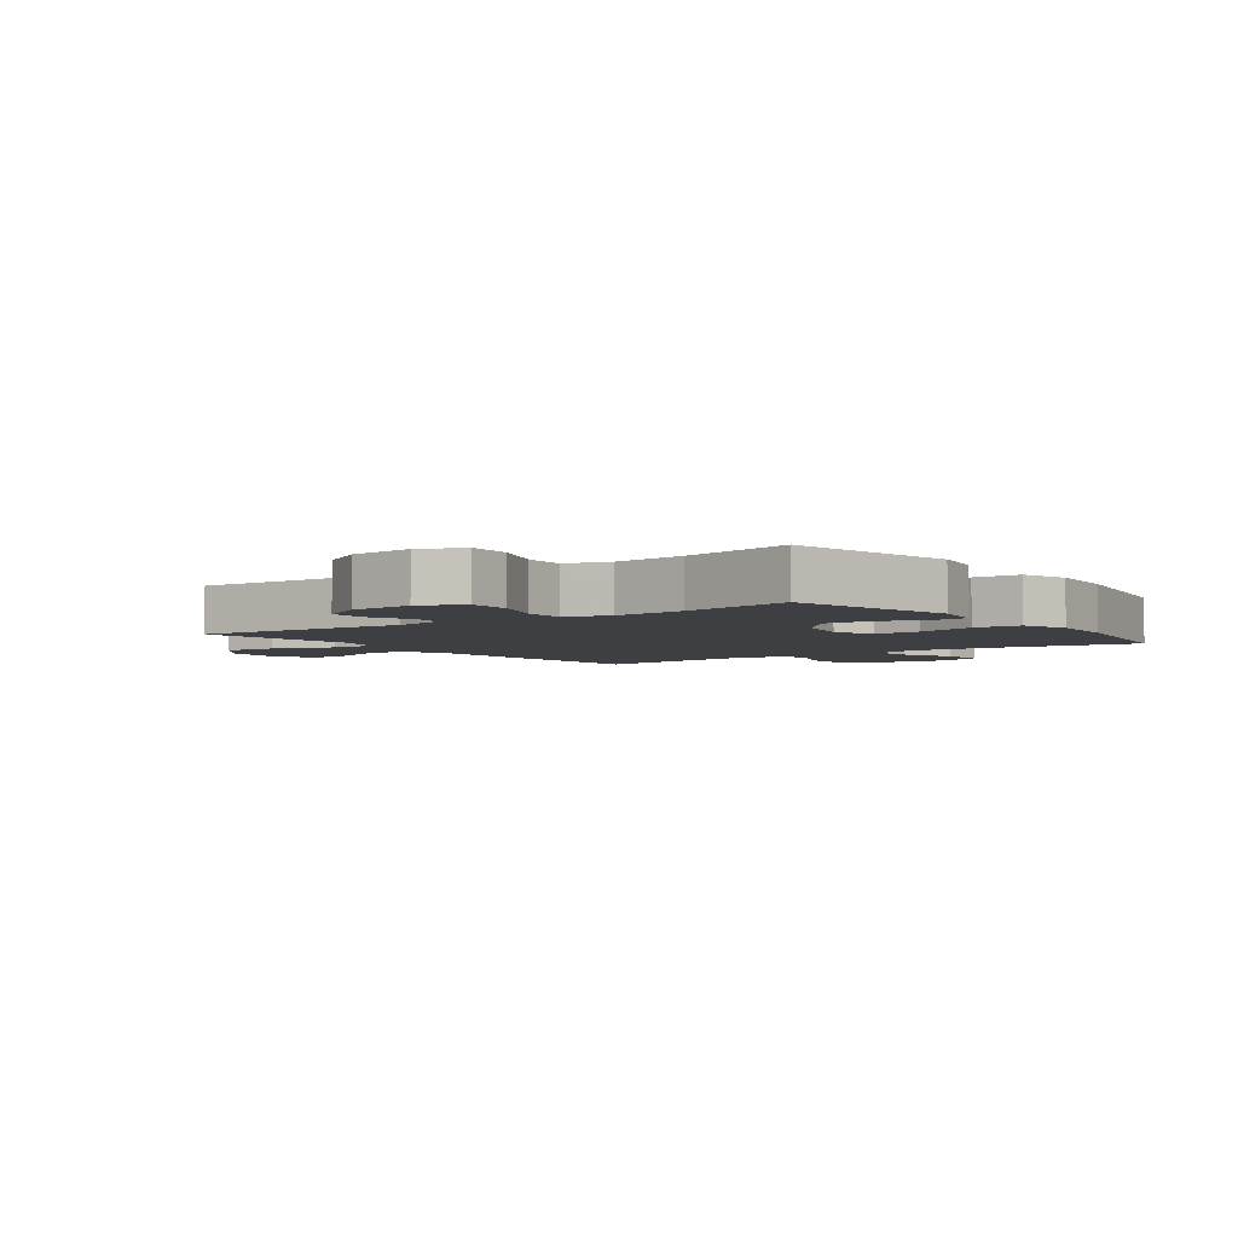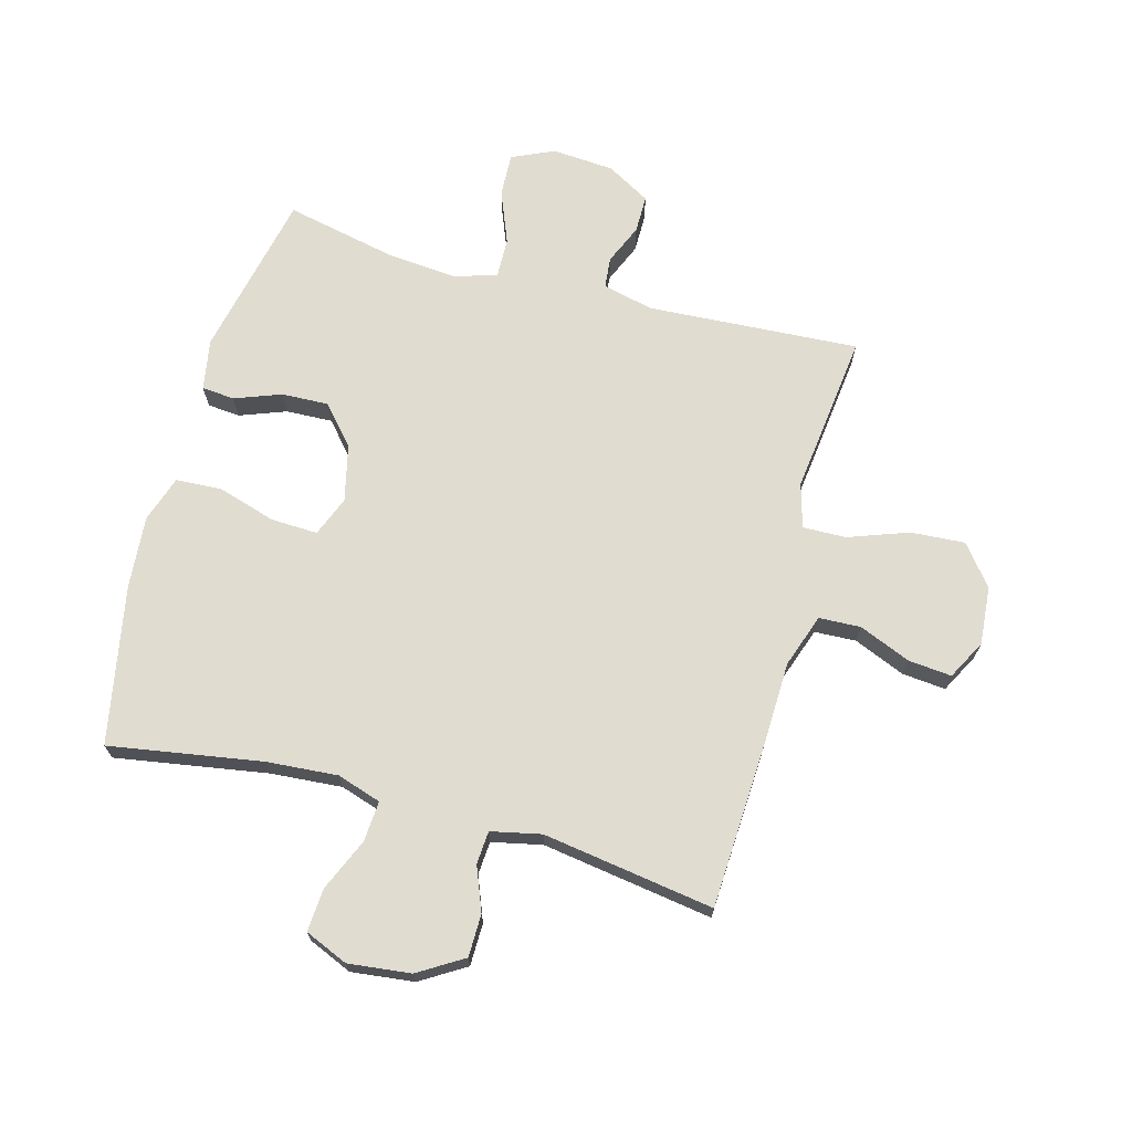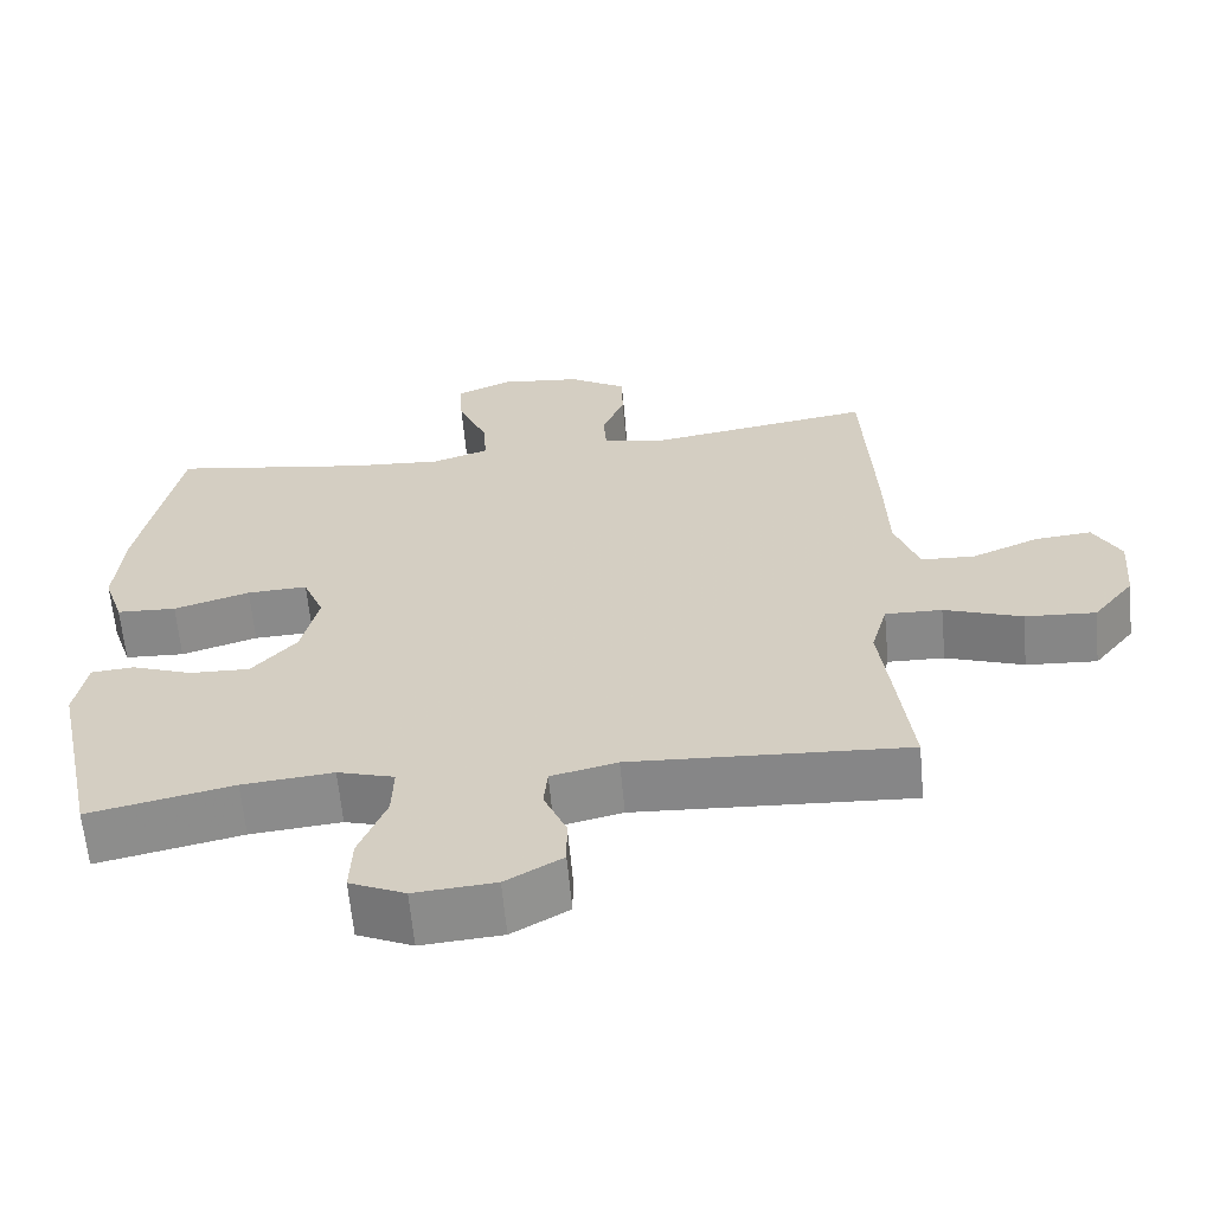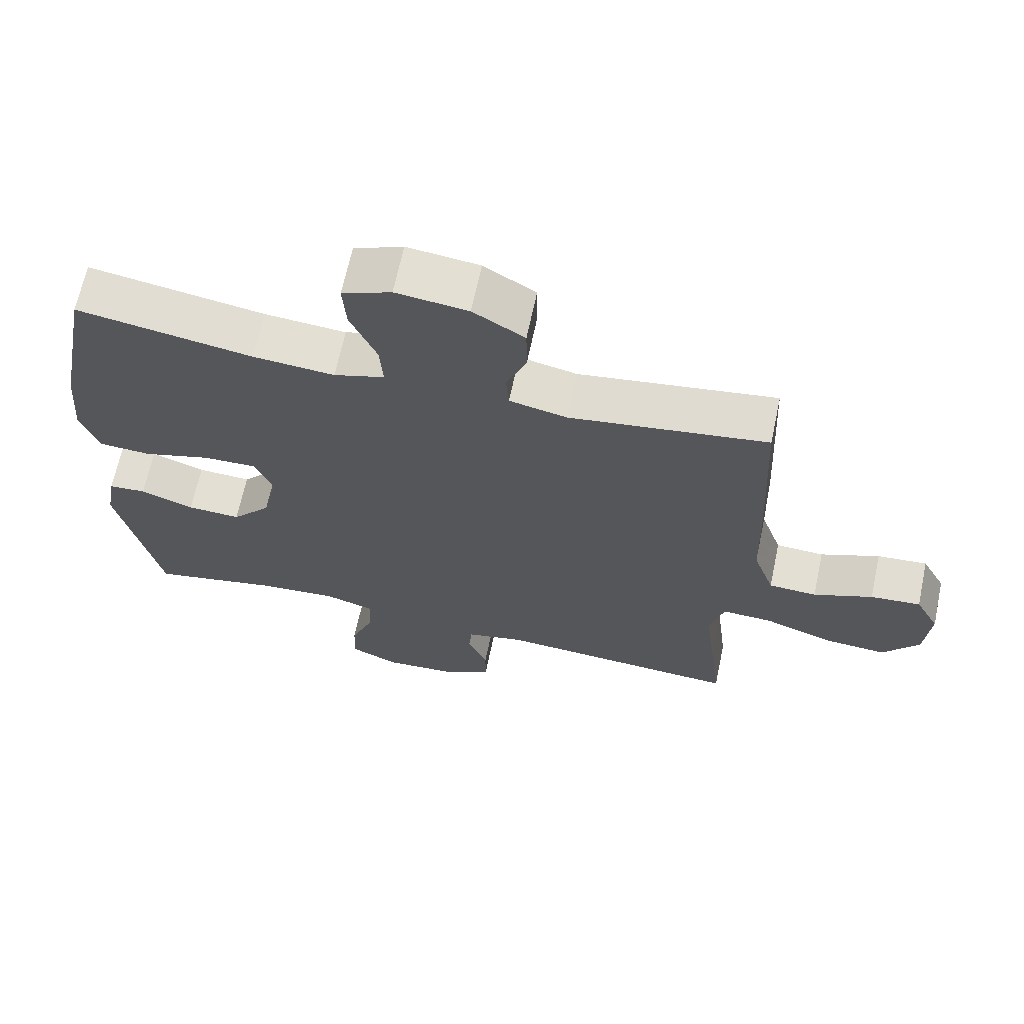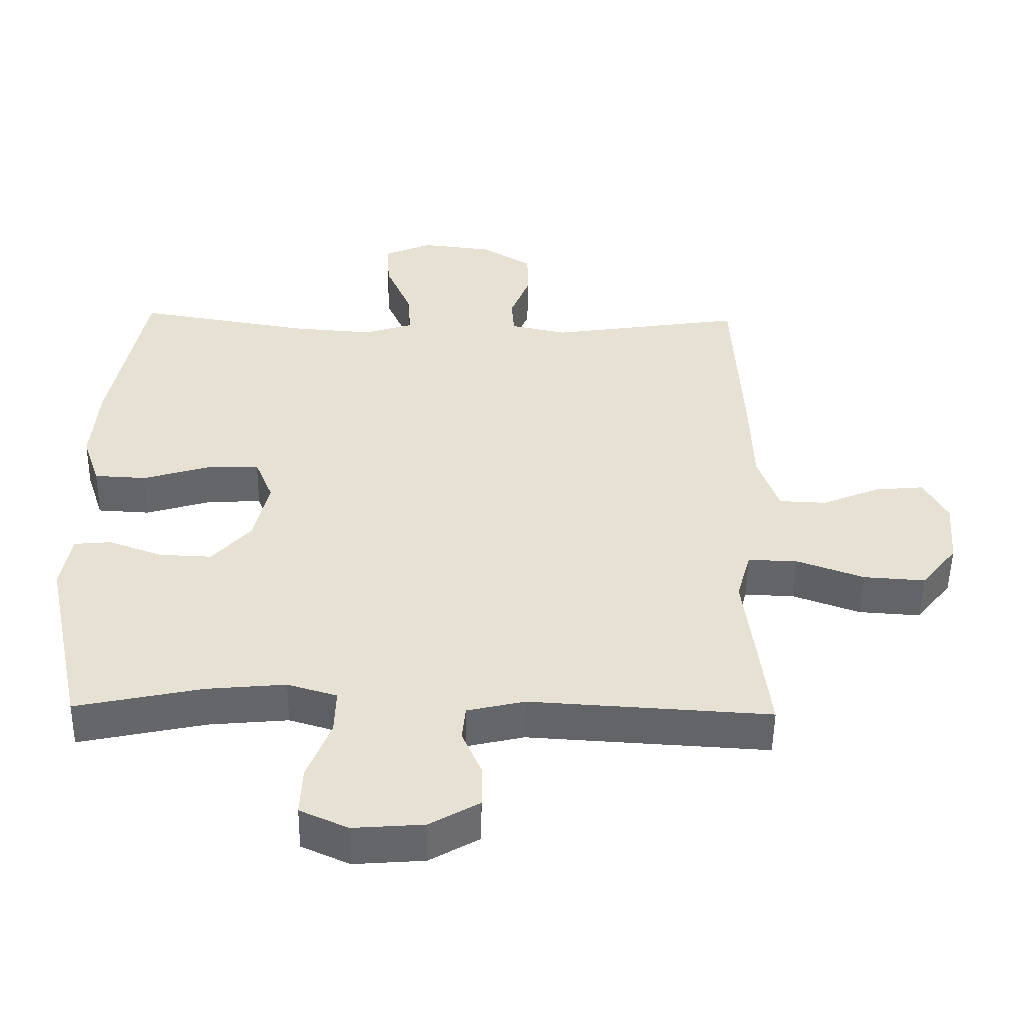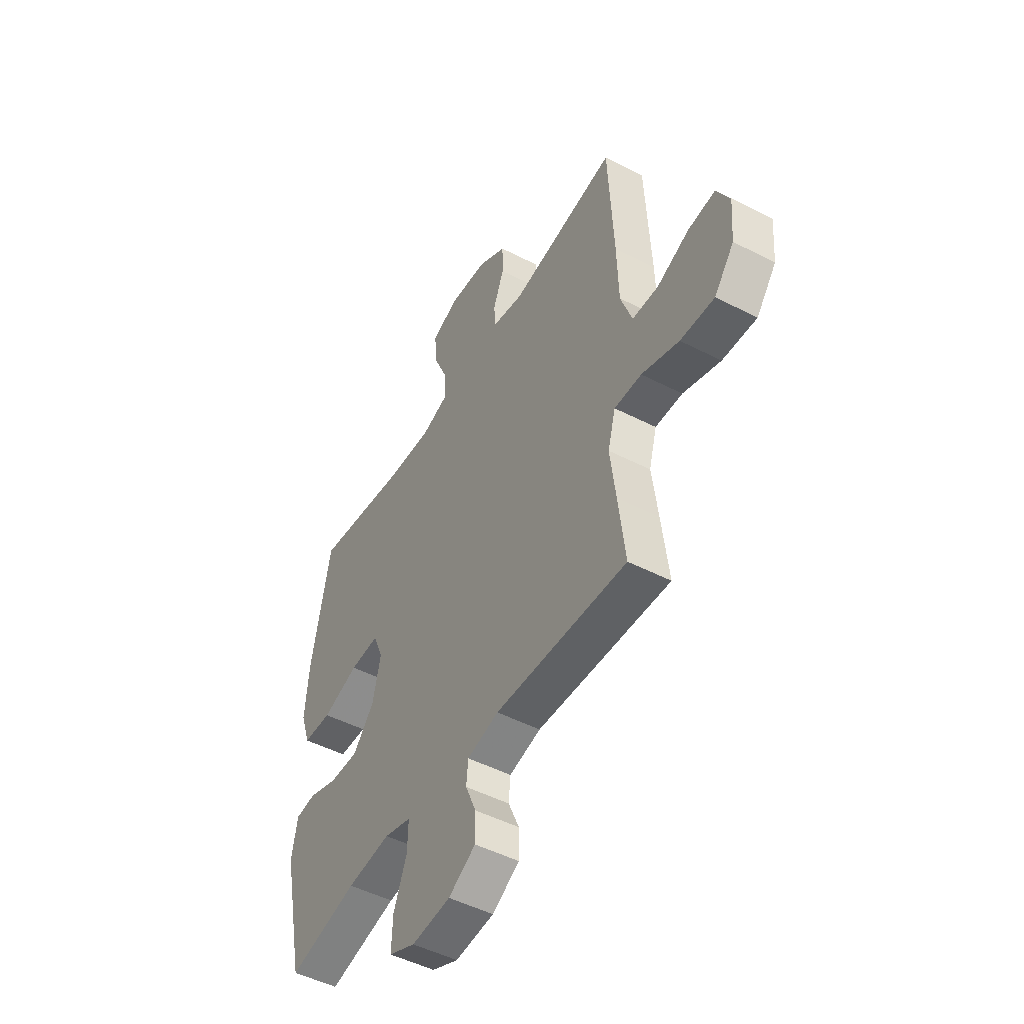
<metadata>
{"format":"obj","ext":"obj","renderer":"f3d","projection":"perspective","resolution":1024,"background":"white","views":[{"elev":-4.1,"azim":-143.7,"up":"+Y"},{"elev":69.5,"azim":15.2,"up":"+Y"},{"elev":-63.0,"azim":5.3,"up":"+Z"},{"elev":66.6,"azim":12.0,"up":"+Z"},{"elev":-51.6,"azim":-0.9,"up":"+Z"},{"elev":-49.3,"azim":60.3,"up":"+Z"}]}
</metadata>
<code>
v -0.5 0.07 -0.5
v -0.56 0.07 -0.221
v -0.545 0.07 -0.136
v -0.49 0.07 -0.131
v -0.412 0.07 -0.16
v -0.334 0.07 -0.163
v -0.277 0.07 -0.098
v -0.255 0.07 -0.003
v -0.282 0.07 0.064
v -0.36 0.07 0.061
v -0.458 0.07 0.031
v -0.535 0.07 0.035
v -0.561 0.07 0.113
v -0.551 0.07 0.235
v -0.5 0.07 0.5
v -0.244 0.07 0.458
v -0.125 0.07 0.449
v -0.051 0.07 0.473
v -0.056 0.07 0.541
v -0.094 0.07 0.629
v -0.099 0.07 0.701
v -0.027 0.07 0.732
v 0.078 0.07 0.72
v 0.153 0.07 0.674
v 0.154 0.07 0.603
v 0.125 0.07 0.529
v 0.129 0.07 0.474
v 0.213 0.07 0.456
v 0.5 0.07 0.5
v 0.514 0.07 0.218
v 0.518 0.07 0.081
v 0.549 0.07 -0.008
v 0.619 0.07 -0.011
v 0.705 0.07 0.025
v 0.778 0.07 0.032
v 0.813 0.07 -0.034
v 0.805 0.07 -0.132
v 0.752 0.07 -0.199
v 0.661 0.07 -0.193
v 0.561 0.07 -0.157
v 0.488 0.07 -0.155
v 0.467 0.07 -0.23
v 0.482 0.07 -0.35
v 0.5 0.07 -0.5
v 0.145 0.07 -0.479
v 0.06 0.07 -0.499
v 0.055 0.07 -0.551
v 0.084 0.07 -0.619
v 0.084 0.07 -0.682
v 0.011 0.07 -0.724
v -0.093 0.07 -0.732
v -0.164 0.07 -0.7
v -0.161 0.07 -0.627
v -0.126 0.07 -0.539
v -0.124 0.07 -0.471
v -0.197 0.07 -0.449
v -0.314 0.07 -0.46
v -0.5 0 -0.5
v -0.56 0 -0.221
v -0.545 0 -0.136
v -0.49 0 -0.131
v -0.412 0 -0.16
v -0.334 0 -0.163
v -0.277 0 -0.098
v -0.255 0 -0.003
v -0.282 0 0.064
v -0.36 0 0.061
v -0.458 0 0.031
v -0.535 0 0.035
v -0.561 0 0.113
v -0.551 0 0.235
v -0.5 0 0.5
v -0.244 0 0.458
v -0.125 0 0.449
v -0.051 0 0.473
v -0.056 0 0.541
v -0.094 0 0.629
v -0.099 0 0.701
v -0.027 0 0.732
v 0.078 0 0.72
v 0.153 0 0.674
v 0.154 0 0.603
v 0.125 0 0.529
v 0.129 0 0.474
v 0.213 0 0.456
v 0.5 0 0.5
v 0.514 0 0.218
v 0.518 0 0.081
v 0.549 0 -0.008
v 0.619 0 -0.011
v 0.705 0 0.025
v 0.778 0 0.032
v 0.813 0 -0.034
v 0.805 0 -0.132
v 0.752 0 -0.199
v 0.661 0 -0.193
v 0.561 0 -0.157
v 0.488 0 -0.155
v 0.467 0 -0.23
v 0.482 0 -0.35
v 0.5 0 -0.5
v 0.145 0 -0.479
v 0.06 0 -0.499
v 0.055 0 -0.551
v 0.084 0 -0.619
v 0.084 0 -0.682
v 0.011 0 -0.724
v -0.093 0 -0.732
v -0.164 0 -0.7
v -0.161 0 -0.627
v -0.126 0 -0.539
v -0.124 0 -0.471
v -0.197 0 -0.449
v -0.314 0 -0.46
f 51 52 53 54
f 51 54 55
f 50 51 55
f 47 48 49 50
f 46 47 50 55
f 45 46 55 56
f 42 43 44 45
f 41 42 45 56
f 37 38 39 40
f 37 40 41
f 36 37 41
f 33 34 35 36
f 32 33 36 41
f 31 32 41 56
f 28 29 30 31
f 27 28 31 56
f 23 24 25 26
f 19 20 21 22
f 18 19 22 23
f 13 14 15 16
f 13 16 17
f 10 11 12 13
f 9 10 13 17
f 8 9 17 18
f 2 3 4 5
f 57 1 2 5
f 57 5 6
f 56 57 6 7
f 23 26 27 56
f 18 23 56
f 7 8 18 56
f 111 110 109 108
f 112 111 108
f 112 108 107
f 107 106 105 104
f 112 107 104 103
f 113 112 103 102
f 102 101 100 99
f 113 102 99 98
f 97 96 95 94
f 98 97 94
f 98 94 93
f 93 92 91 90
f 98 93 90 89
f 113 98 89 88
f 88 87 86 85
f 113 88 85 84
f 83 82 81 80
f 79 78 77 76
f 80 79 76 75
f 73 72 71 70
f 74 73 70
f 70 69 68 67
f 74 70 67 66
f 75 74 66 65
f 62 61 60 59
f 62 59 58 114
f 63 62 114
f 64 63 114 113
f 113 84 83 80
f 113 80 75
f 113 75 65 64
f 1 58 59 2
f 2 59 60 3
f 3 60 61 4
f 4 61 62 5
f 5 62 63 6
f 6 63 64 7
f 7 64 65 8
f 8 65 66 9
f 9 66 67 10
f 10 67 68 11
f 11 68 69 12
f 12 69 70 13
f 13 70 71 14
f 14 71 72 15
f 15 72 73 16
f 16 73 74 17
f 17 74 75 18
f 18 75 76 19
f 19 76 77 20
f 20 77 78 21
f 21 78 79 22
f 22 79 80 23
f 23 80 81 24
f 24 81 82 25
f 25 82 83 26
f 26 83 84 27
f 27 84 85 28
f 28 85 86 29
f 29 86 87 30
f 30 87 88 31
f 31 88 89 32
f 32 89 90 33
f 33 90 91 34
f 34 91 92 35
f 35 92 93 36
f 36 93 94 37
f 37 94 95 38
f 38 95 96 39
f 39 96 97 40
f 40 97 98 41
f 41 98 99 42
f 42 99 100 43
f 43 100 101 44
f 44 101 102 45
f 45 102 103 46
f 46 103 104 47
f 47 104 105 48
f 48 105 106 49
f 49 106 107 50
f 50 107 108 51
f 51 108 109 52
f 52 109 110 53
f 53 110 111 54
f 54 111 112 55
f 55 112 113 56
f 56 113 114 57
f 57 114 58 1

</code>
